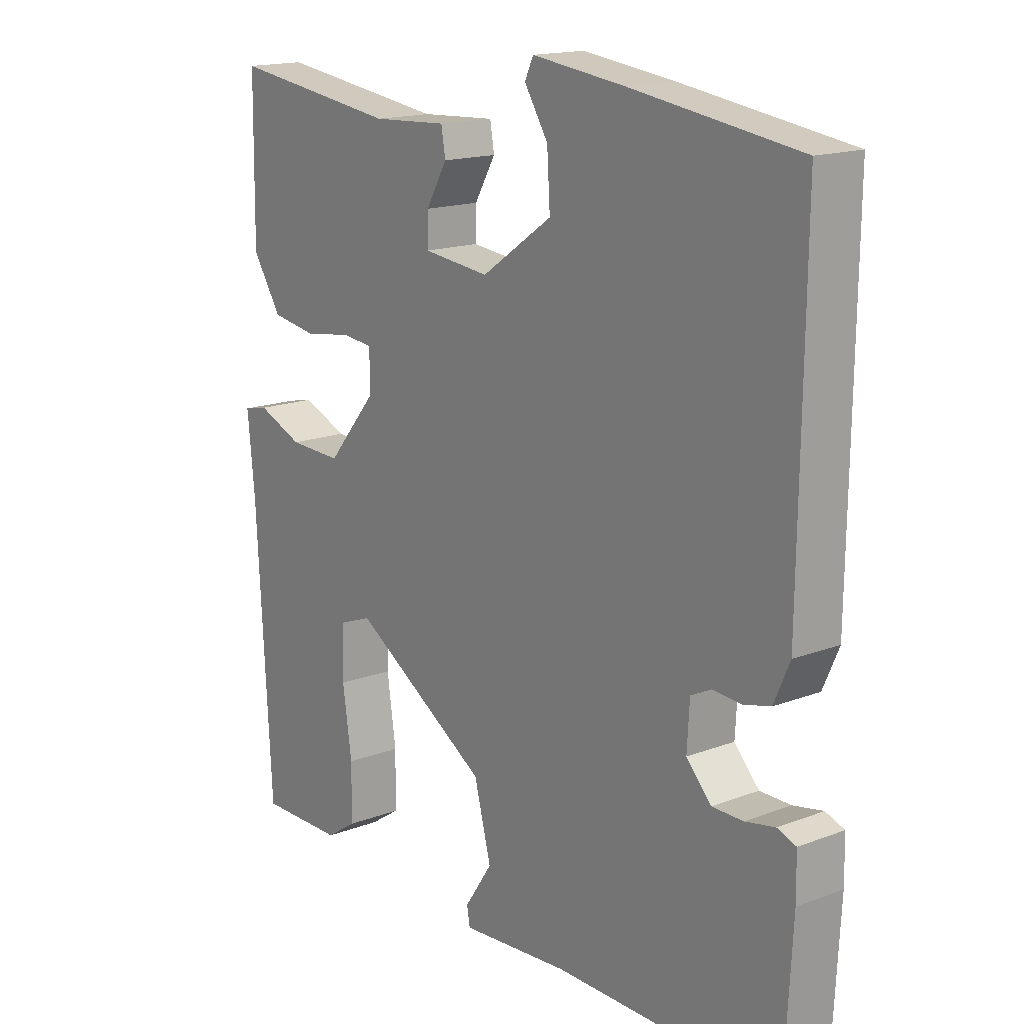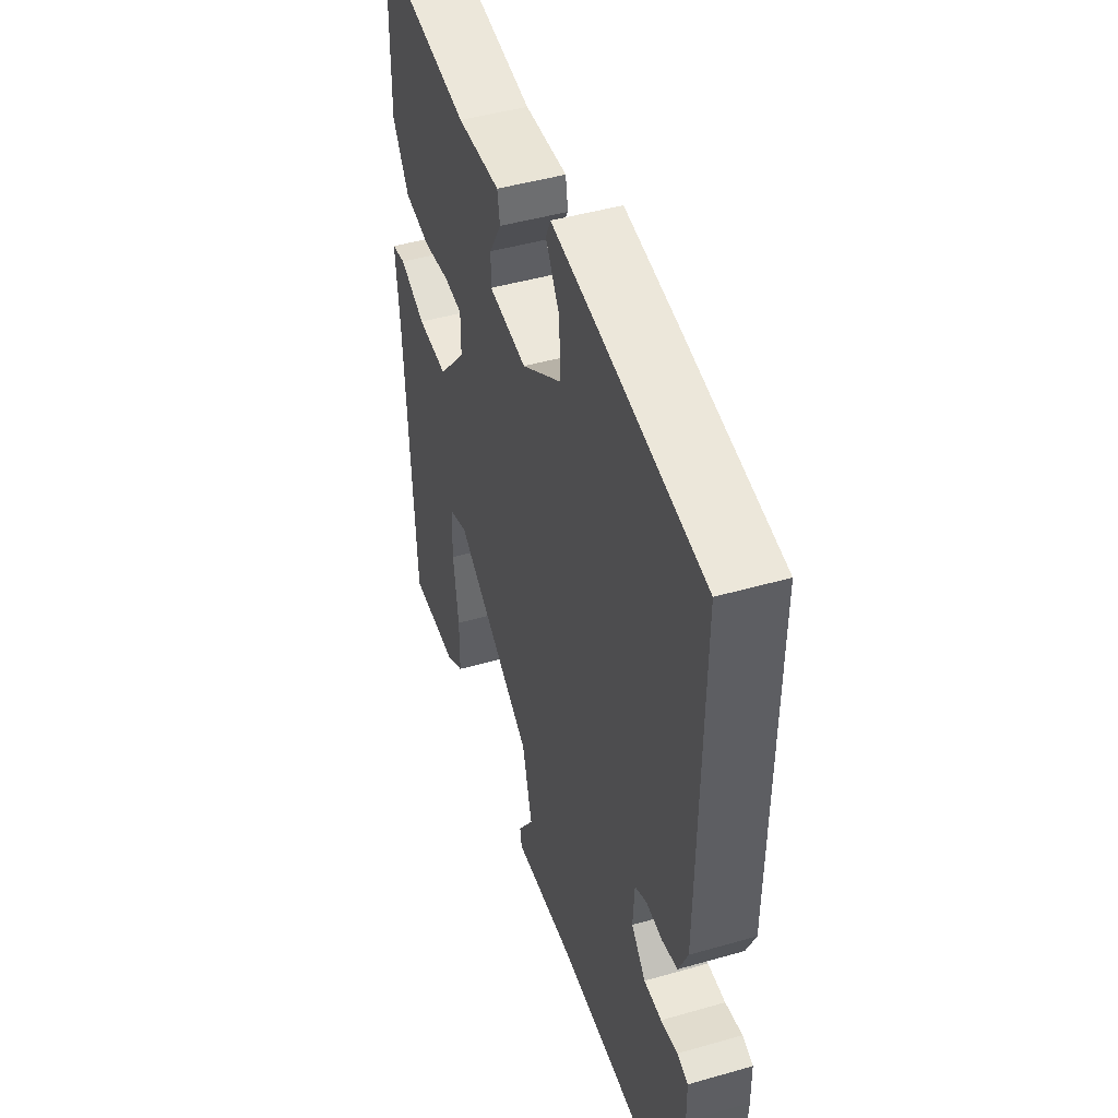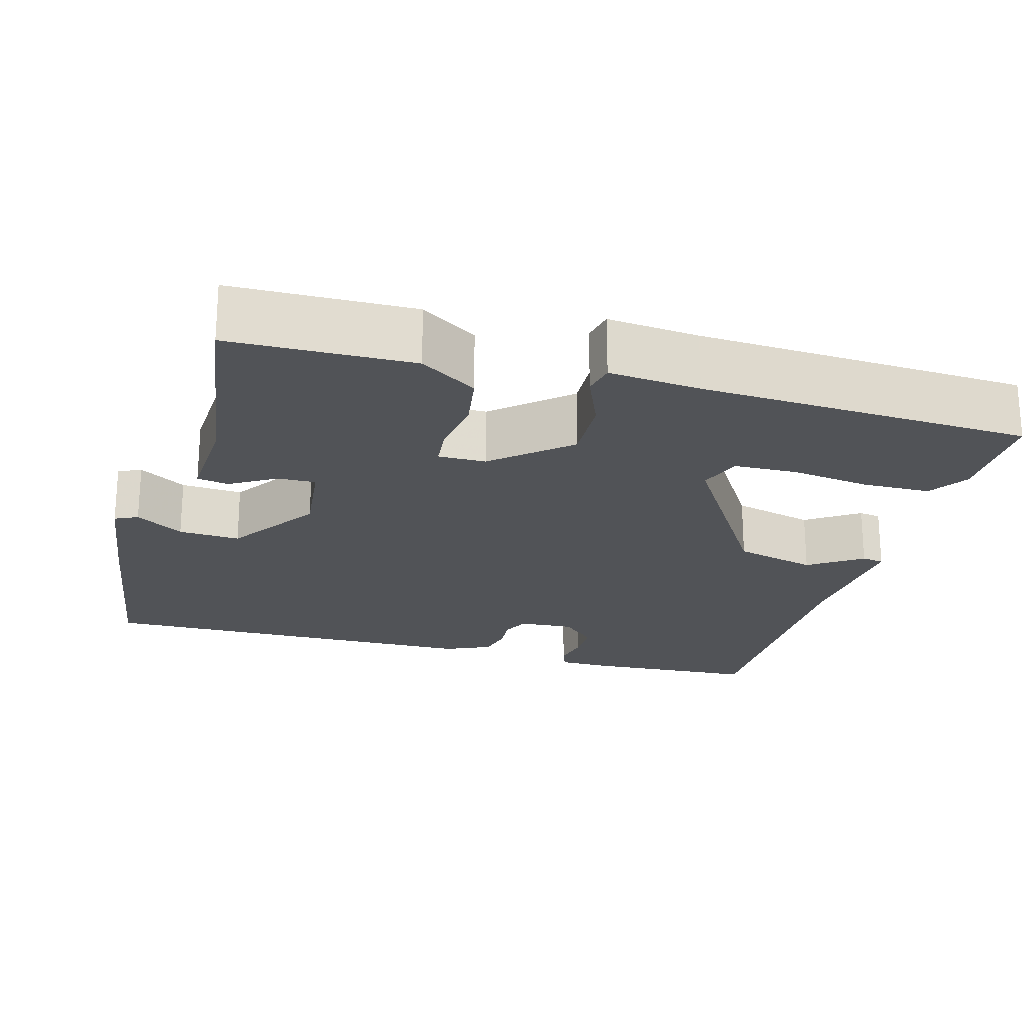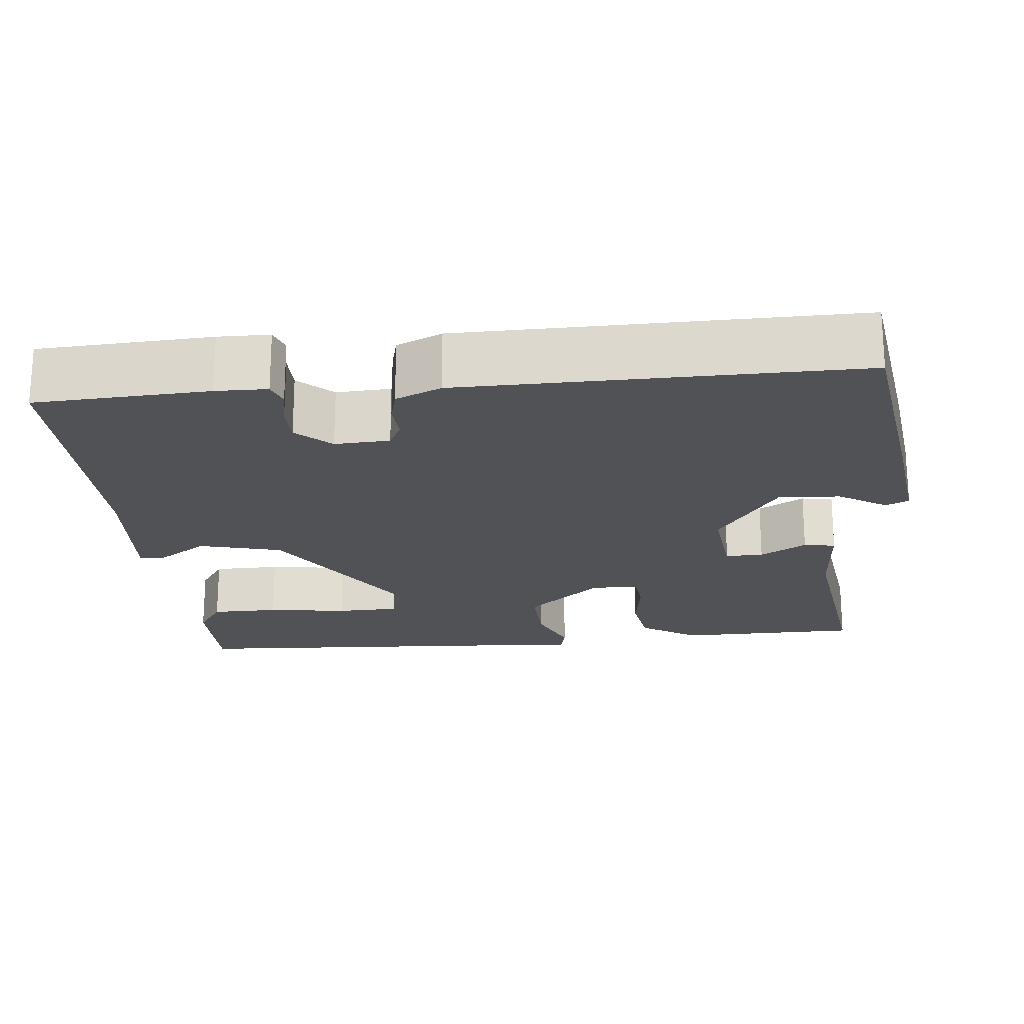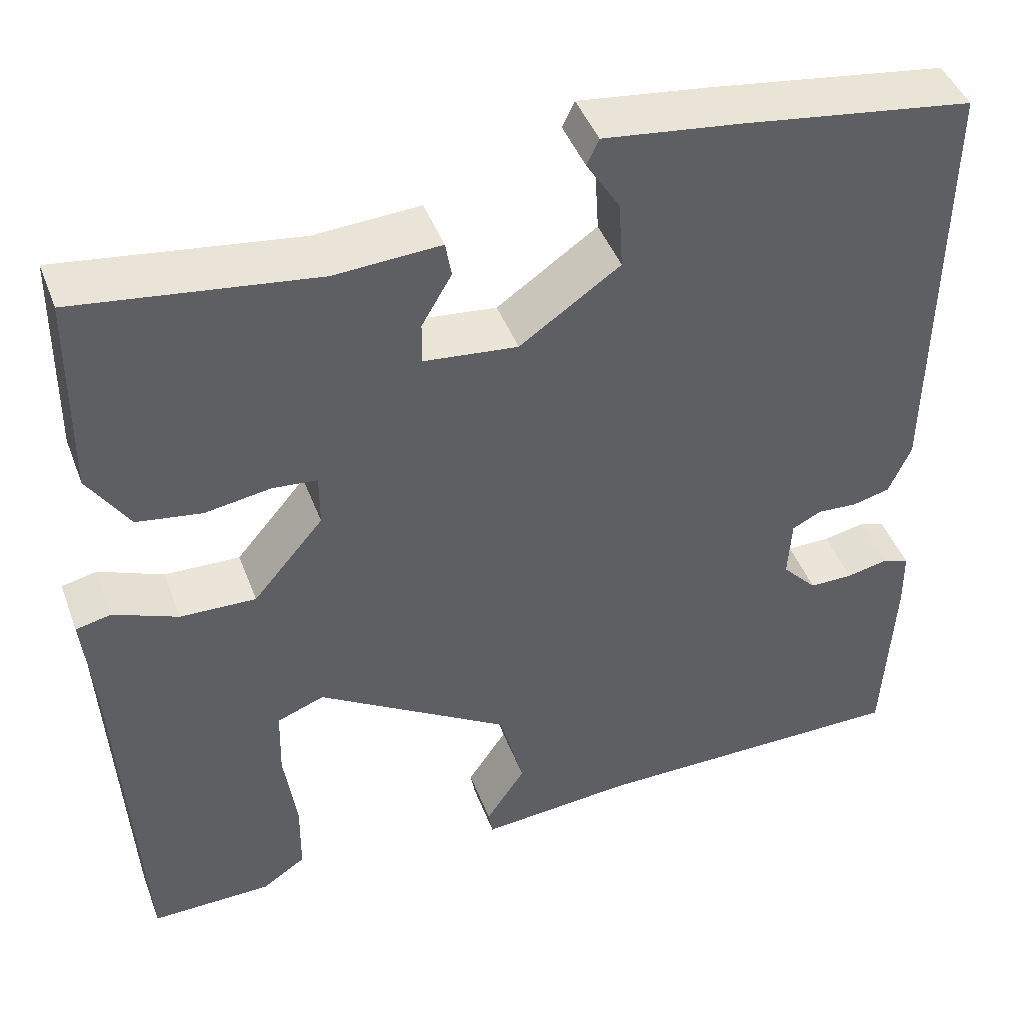
<metadata>
{"format":"obj","ext":"obj","renderer":"f3d","projection":"perspective","resolution":1024,"background":"white","views":[{"elev":16.3,"azim":-127.8,"up":"+Z"},{"elev":46.4,"azim":-108.1,"up":"+Z"},{"elev":-22.2,"azim":74.8,"up":"+Y"},{"elev":-20.7,"azim":-84.3,"up":"+Y"},{"elev":44.6,"azim":160.0,"up":"+Z"}]}
</metadata>
<code>
v 0.5 0.07 -0.5
v 0.359 0.07 -0.498
v 0.308 0.07 -0.464
v 0.307 0.07 -0.376
v 0.322 0.07 -0.272
v 0.32 0.07 -0.19
v 0.265 0.07 -0.169
v 0.039 0.07 -0.31
v 0.011 0.07 -0.417
v 0.057 0.07 -0.486
v 0.052 0.07 -0.515
v -0.127 0.07 -0.5
v -0.5 0.07 -0.5
v -0.512 0.07 -0.276
v -0.511 0.07 -0.209
v -0.48 0.07 -0.198
v -0.431 0.07 -0.208
v -0.38 0.07 -0.208
v -0.339 0.07 -0.164
v -0.343 0.07 -0.093
v -0.377 0.07 -0.076
v -0.424 0.07 -0.079
v -0.468 0.07 -0.068
v -0.494 0.07 -0.009
v -0.5 0.07 0.5
v -0.226 0.07 0.54
v -0.07 0.07 0.56
v -0.056 0.07 0.53
v -0.095 0.07 0.468
v -0.1 0.07 0.388
v 0.017 0.07 0.307
v 0.127 0.07 0.319
v 0.126 0.07 0.368
v 0.091 0.07 0.428
v 0.098 0.07 0.469
v 0.222 0.07 0.462
v 0.5 0.07 0.5
v 0.503 0.07 0.263
v 0.455 0.07 0.189
v 0.379 0.07 0.177
v 0.302 0.07 0.189
v 0.25 0.07 0.184
v 0.25 0.07 0.122
v 0.332 0.07 0.025
v 0.42 0.07 0.028
v 0.495 0.07 0.059
v 0.536 0.07 0.05
v 0.524 0.07 -0.069
v 0.5 0 -0.5
v 0.359 0 -0.498
v 0.308 0 -0.464
v 0.307 0 -0.376
v 0.322 0 -0.272
v 0.32 0 -0.19
v 0.265 0 -0.169
v 0.039 0 -0.31
v 0.011 0 -0.417
v 0.057 0 -0.486
v 0.052 0 -0.515
v -0.127 0 -0.5
v -0.5 0 -0.5
v -0.512 0 -0.276
v -0.511 0 -0.209
v -0.48 0 -0.198
v -0.431 0 -0.208
v -0.38 0 -0.208
v -0.339 0 -0.164
v -0.343 0 -0.093
v -0.377 0 -0.076
v -0.424 0 -0.079
v -0.468 0 -0.068
v -0.494 0 -0.009
v -0.5 0 0.5
v -0.226 0 0.54
v -0.07 0 0.56
v -0.056 0 0.53
v -0.095 0 0.468
v -0.1 0 0.388
v 0.017 0 0.307
v 0.127 0 0.319
v 0.126 0 0.368
v 0.091 0 0.428
v 0.098 0 0.469
v 0.222 0 0.462
v 0.5 0 0.5
v 0.503 0 0.263
v 0.455 0 0.189
v 0.379 0 0.177
v 0.302 0 0.189
v 0.25 0 0.184
v 0.25 0 0.122
v 0.332 0 0.025
v 0.42 0 0.028
v 0.495 0 0.059
v 0.536 0 0.05
v 0.524 0 -0.069
f 45 46 47 48
f 48 1 2
f 45 48 2
f 44 45 2
f 39 40 41
f 38 39 41
f 37 38 41
f 36 37 41
f 36 41 42
f 35 36 42
f 34 35 42
f 33 34 42
f 32 33 42 43
f 27 28 29
f 26 27 29
f 25 26 29
f 24 25 29
f 23 24 29
f 23 29 30
f 22 23 30
f 21 22 30
f 20 21 30 31
f 15 16 17
f 14 15 17
f 13 14 17
f 12 13 17
f 12 17 18
f 11 12 18
f 10 11 18
f 9 10 18
f 8 9 18 19
f 2 3 4 5
f 2 5 6
f 44 2 6
f 43 44 6 7
f 31 32 43
f 20 31 43
f 19 20 43
f 8 19 43
f 7 8 43
f 96 95 94 93
f 50 49 96
f 50 96 93
f 50 93 92
f 89 88 87
f 89 87 86
f 89 86 85
f 89 85 84
f 90 89 84
f 90 84 83
f 90 83 82
f 90 82 81
f 91 90 81 80
f 77 76 75
f 77 75 74
f 77 74 73
f 77 73 72
f 77 72 71
f 78 77 71
f 78 71 70
f 78 70 69
f 79 78 69 68
f 65 64 63
f 65 63 62
f 65 62 61
f 65 61 60
f 66 65 60
f 66 60 59
f 66 59 58
f 66 58 57
f 67 66 57 56
f 53 52 51 50
f 54 53 50
f 54 50 92
f 55 54 92 91
f 91 80 79
f 91 79 68
f 91 68 67
f 91 67 56
f 91 56 55
f 1 49 50 2
f 2 50 51 3
f 3 51 52 4
f 4 52 53 5
f 5 53 54 6
f 6 54 55 7
f 7 55 56 8
f 8 56 57 9
f 9 57 58 10
f 10 58 59 11
f 11 59 60 12
f 12 60 61 13
f 13 61 62 14
f 14 62 63 15
f 15 63 64 16
f 16 64 65 17
f 17 65 66 18
f 18 66 67 19
f 19 67 68 20
f 20 68 69 21
f 21 69 70 22
f 22 70 71 23
f 23 71 72 24
f 24 72 73 25
f 25 73 74 26
f 26 74 75 27
f 27 75 76 28
f 28 76 77 29
f 29 77 78 30
f 30 78 79 31
f 31 79 80 32
f 32 80 81 33
f 33 81 82 34
f 34 82 83 35
f 35 83 84 36
f 36 84 85 37
f 37 85 86 38
f 38 86 87 39
f 39 87 88 40
f 40 88 89 41
f 41 89 90 42
f 42 90 91 43
f 43 91 92 44
f 44 92 93 45
f 45 93 94 46
f 46 94 95 47
f 47 95 96 48
f 48 96 49 1

</code>
